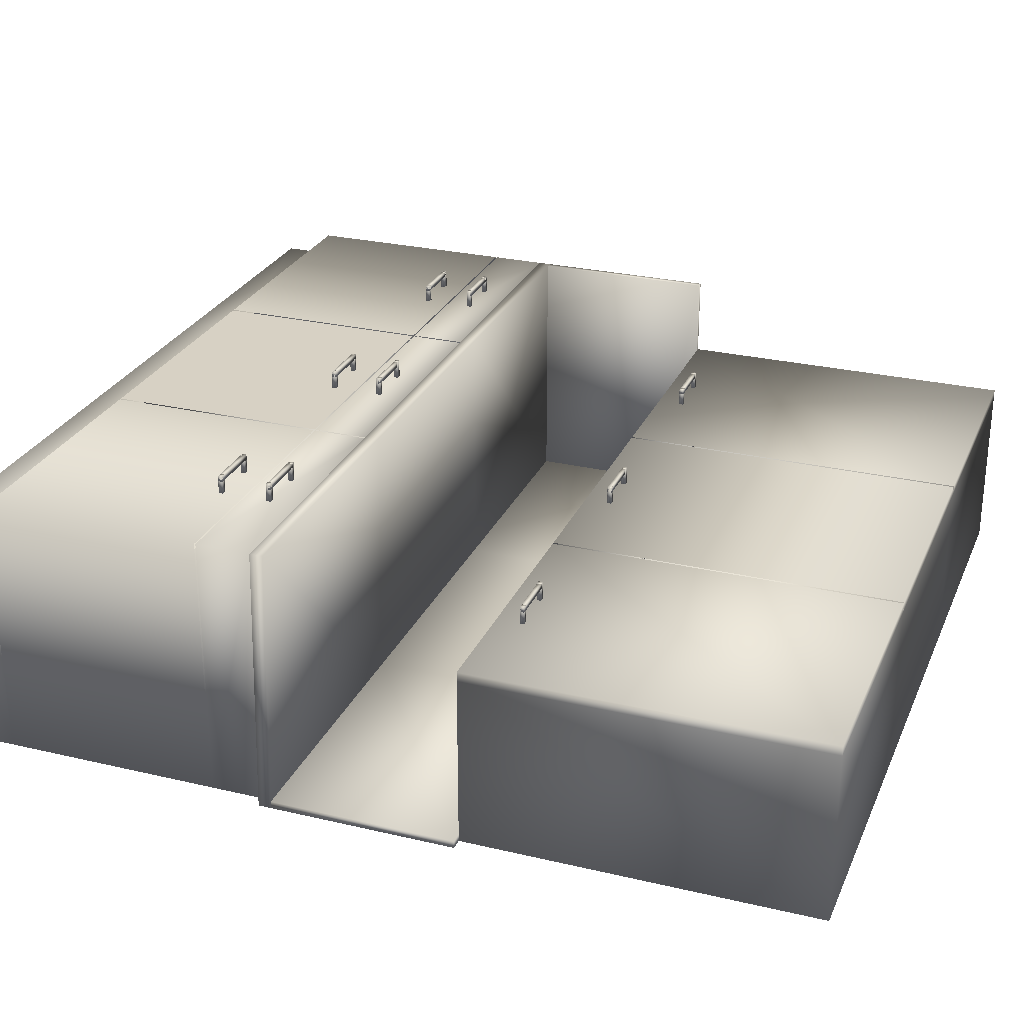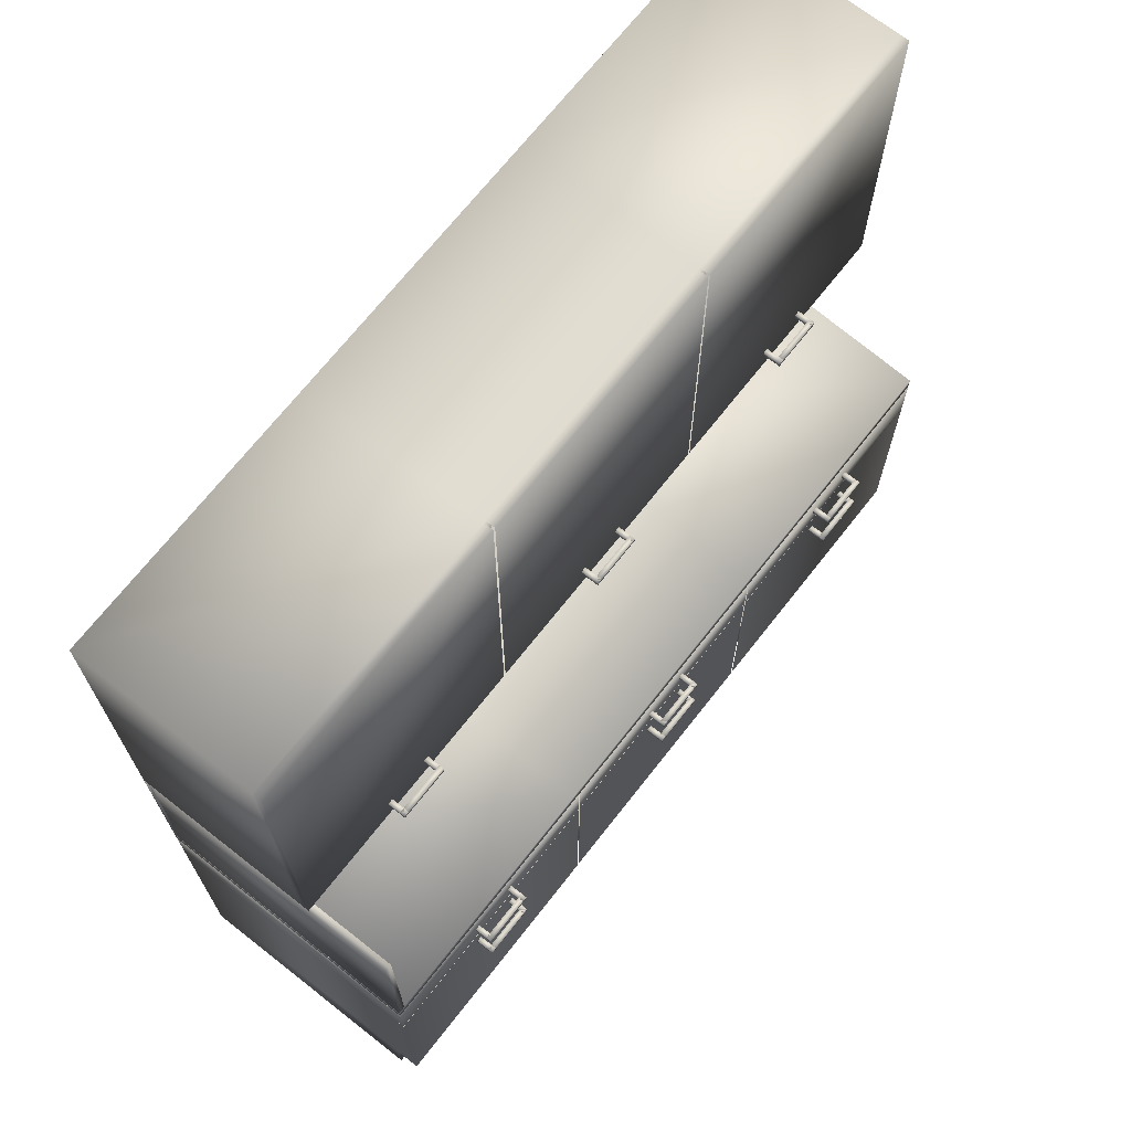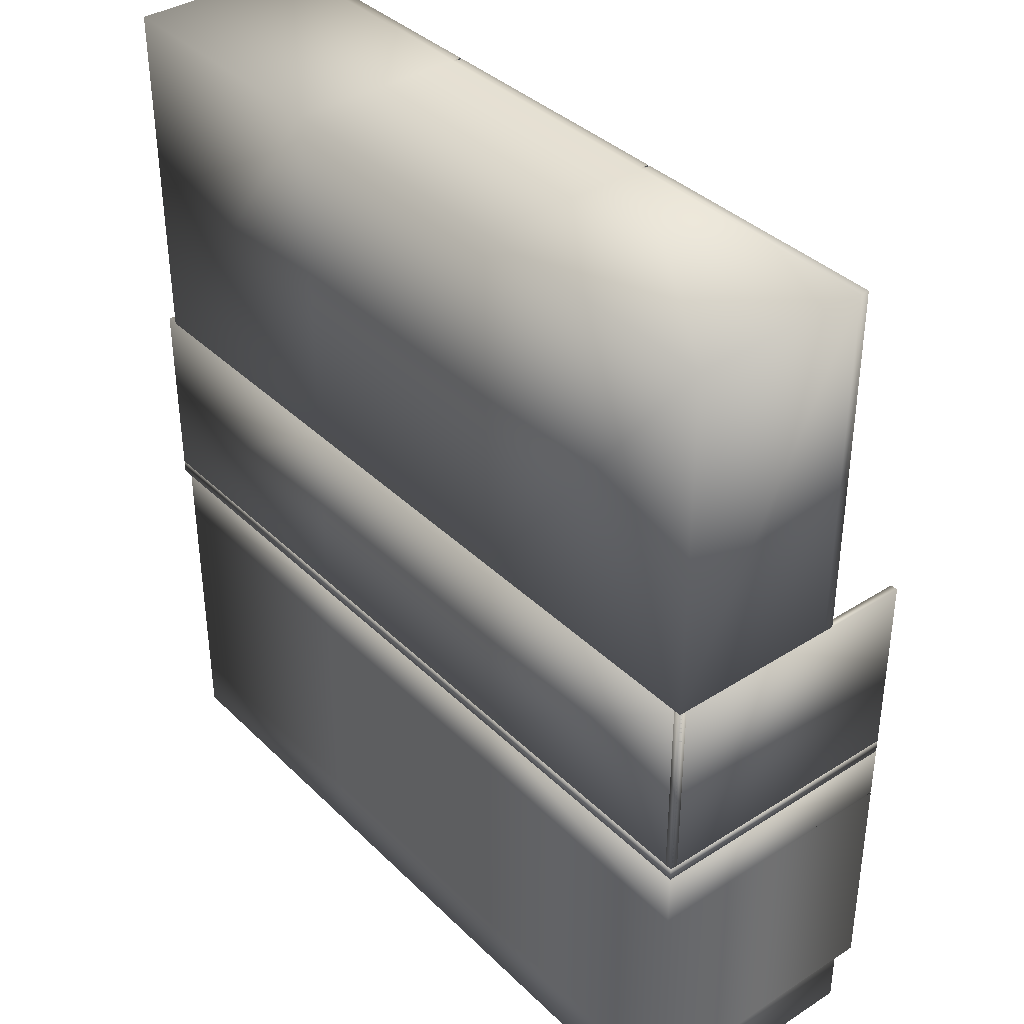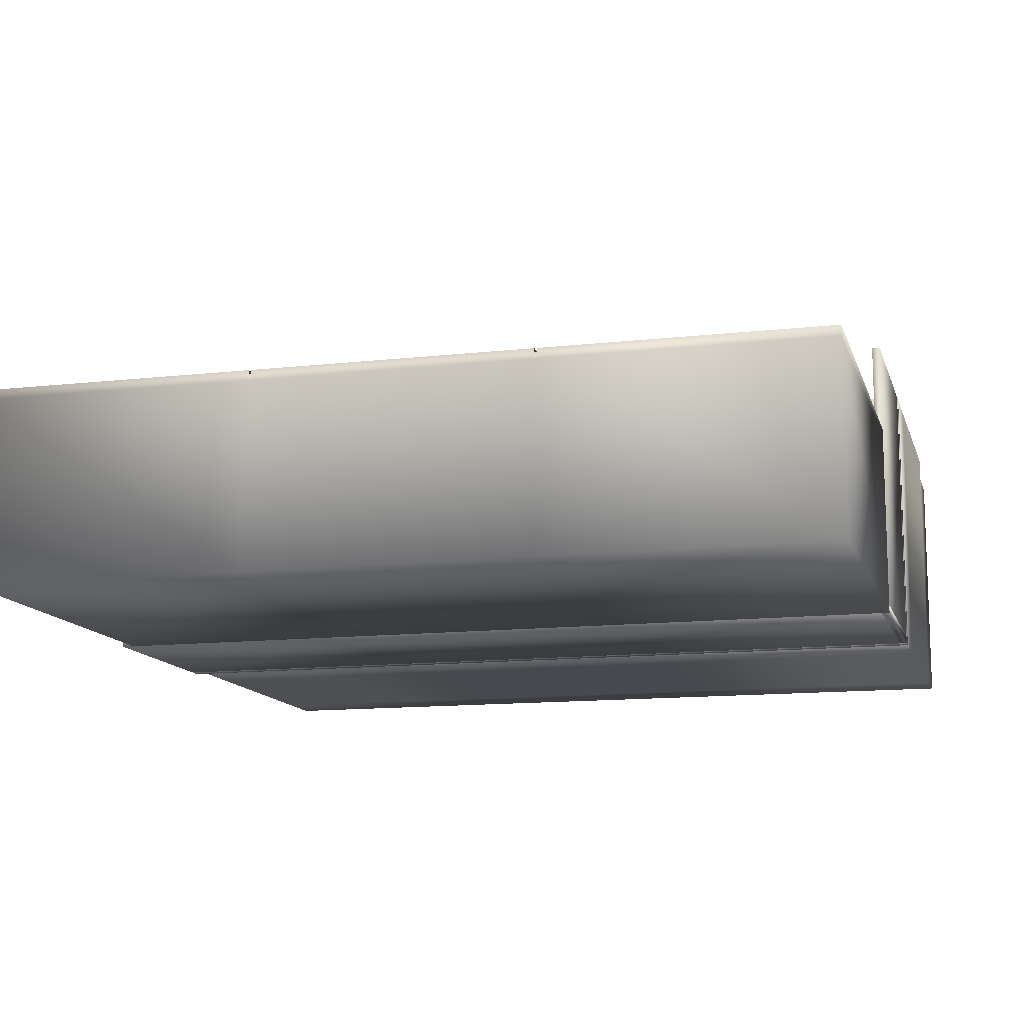
<metadata>
{"format":"obj","ext":"obj","renderer":"f3d","projection":"perspective","resolution":1024,"background":"white","views":[{"elev":27.1,"azim":-69.9,"up":"+Y"},{"elev":69.8,"azim":128.1,"up":"+Z"},{"elev":37.5,"azim":50.8,"up":"+Z"},{"elev":-12.7,"azim":14.8,"up":"+Y"}]}
</metadata>
<code>
v  2552 98.96 744.4
v  2552 -507.5 744.4
v  3148 -507.5 744.4
v  3148 98.96 744.4
v  3153 98.96 744.4
v  3153 -507.5 744.4
v  3747 -507.5 744.4
v  3747 98.96 744.4
v  3751 98.96 744.4
v  3751 -507.5 744.4
v  4348 -507.5 744.4
v  4348 98.96 744.4
v  2552 -507.5 112.9
v  2552 -507.5 616.9
v  2552 98.96 616.9
v  2552 98.96 112.9
v  3148 -507.5 112.9
v  3148 -507.5 616.9
v  3747 -507.5 112.9
v  3747 -507.5 616.9
v  3153 -507.5 616.9
v  3153 -507.5 112.9
v  4348 -507.5 112.9
v  4348 -507.5 616.9
v  3751 -507.5 616.9
v  3751 -507.5 112.9
v  4348 98.96 112.9
v  4348 98.96 616.9
v  3751 98.96 112.9
v  3751 98.96 616.9
v  3153 98.96 112.9
v  3153 98.96 616.9
v  3747 98.96 616.9
v  3747 98.96 112.9
v  3148 98.96 616.9
v  3148 98.96 112.9
v  2552 -507.5 620.4
v  2552 98.96 620.4
v  3148 -507.5 620.4
v  3747 -507.5 620.4
v  3153 -507.5 620.4
v  4348 -507.5 620.4
v  3751 -507.5 620.4
v  4348 98.96 620.4
v  3751 98.96 620.4
v  3153 98.96 620.4
v  3747 98.96 620.4
v  3148 98.96 620.4
v  2552 45.08 -5.635
v  3151 45.08 -5.635
v  3151 -507.5 -5.635
v  2552 -507.5 -5.635
v  3749 45.08 -5.635
v  3749 -507.5 -5.635
v  4348 45.08 -5.635
v  4348 -507.5 -5.634
v  2552 45.08 112.9
v  3151 -507.5 112.9
v  3749 -507.5 112.9
v  4348 45.08 112.9
v  3749 45.08 112.9
v  3151 45.08 112.9
v  2552 86.83 620.4
v  2552 86.83 616.9
v  4348 86.83 616.9
v  4348 86.83 620.4
v  3751 86.83 616.9
v  3751 86.83 620.4
v  3153 86.83 616.9
v  3153 86.83 620.4
v  3747 86.83 620.4
v  3747 86.83 616.9
v  3148 86.83 620.4
v  3148 86.83 616.9
v  3751 86.83 112.9
v  3747 86.83 112.9
v  3153 86.83 112.9
v  3148 86.83 112.9
v  3747 86.83 744.4
v  3751 86.83 744.4
v  3148 86.83 744.4
v  3153 86.83 744.4
v  2552 98.96 774.4
v  2525 -507.5 774.4
v  3132 -507.5 774.4
v  3160 98.96 774.4
v  3767 -507.5 774.4
v  3767 98.96 774.4
v  4348 -507.5 774.4
v  4348 98.96 774.4
v  2552 98.96 744.4
v  3160 98.96 744.4
v  3132 -507.5 744.4
v  2525 -507.5 744.4
v  3767 98.96 744.4
v  3767 -507.5 744.4
v  4348 98.96 744.4
v  4348 -507.5 744.4
v  2552 -90.41 1201
v  3148 -90.41 1201
v  3148 -112.1 1201
v  2552 -112.1 1201
v  3153 -90.41 1201
v  3747 -90.41 1201
v  3747 -112.1 1201
v  3153 -112.1 1201
v  3751 -90.41 1201
v  4348 -90.41 1201
v  4348 -112.1 1201
v  3751 -112.1 1201
v  2552 -90.41 2001
v  2552 -112.1 2001
v  3148 -112.1 2001
v  3148 -90.41 2001
v  3153 -90.41 2001
v  3153 -112.1 2001
v  3747 -112.1 2001
v  3747 -90.41 2001
v  3751 -90.41 2001
v  3751 -112.1 2001
v  4348 -112.1 2001
v  4348 -90.41 2001
v  2552 -507.5 1201
v  3148 -507.5 1201
v  3148 -507.5 2001
v  2552 -507.5 2001
v  3153 -507.5 1201
v  3747 -507.5 1201
v  3747 -507.5 2001
v  3153 -507.5 2001
v  3751 -507.5 1201
v  4348 -507.5 1201
v  4348 -507.5 2001
v  3751 -507.5 2001
v  3148 -99.11 1201
v  3153 -99.11 1201
v  3747 -99.11 1201
v  3751 -99.11 1201
v  3747 -99.11 2001
v  3751 -99.11 2001
v  3148 -99.11 2001
v  3153 -99.11 2001
v  2525 -490.6 774.4
v  3142 -490.6 774.4
v  3142 -507.5 774.4
v  2525 -507.5 774.4
v  3758 -490.6 774.4
v  3758 -507.5 774.4
v  4348 -490.6 774.4
v  4348 -507.5 774.4
v  2525 -490.6 1201
v  2525 -507.5 1201
v  3142 -507.5 1201
v  3142 -490.6 1201
v  3758 -507.5 1201
v  3758 -490.6 1201
v  4348 -507.5 1201
v  4348 -490.6 1201
v  4331 -507.5 774.4
v  4331 98.96 774.4
v  4348 98.96 774.4
v  4348 -507.5 774.4
v  4331 -507.5 1201
v  4348 -507.5 1201
v  4348 98.96 1201
v  4331 98.96 1201
v  2783 98.96 558.1
v  2783 139.4 558.1
v  2795 139.4 558.1
v  2795 98.96 558.1
v  2783 98.96 568.1
v  2795 98.96 568.1
v  2795 139.4 568.1
v  2783 139.4 568.1
v  2783 139.4 558.1
v  2823 139.4 558.1
v  2823 127.3 558.1
v  2783 127.3 558.1
v  2863 139.4 558.1
v  2863 127.3 558.1
v  2903 139.4 558.1
v  2903 127.3 558.1
v  2783 139.4 568.1
v  2783 127.3 568.1
v  2823 127.3 568.1
v  2823 139.4 568.1
v  2863 127.3 568.1
v  2863 139.4 568.1
v  2903 127.3 568.1
v  2903 139.4 568.1
v  2891 98.96 558.1
v  2891 139.4 558.1
v  2903 139.4 558.1
v  2903 98.96 558.1
v  2891 98.96 568.1
v  2903 98.96 568.1
v  2903 139.4 568.1
v  2891 139.4 568.1
v  3384 98.96 558.1
v  3384 139.4 558.1
v  3396 139.4 558.1
v  3396 98.96 558.1
v  3384 98.96 568.1
v  3396 98.96 568.1
v  3396 139.4 568.1
v  3384 139.4 568.1
v  3384 139.4 558.1
v  3424 139.4 558.1
v  3424 127.3 558.1
v  3384 127.3 558.1
v  3464 139.4 558.1
v  3464 127.3 558.1
v  3504 139.4 558.1
v  3504 127.3 558.1
v  3384 139.4 568.1
v  3384 127.3 568.1
v  3424 127.3 568.1
v  3424 139.4 568.1
v  3464 127.3 568.1
v  3464 139.4 568.1
v  3504 127.3 568.1
v  3504 139.4 568.1
v  3492 98.96 558.1
v  3492 139.4 558.1
v  3504 139.4 558.1
v  3504 98.96 558.1
v  3492 98.96 568.1
v  3504 98.96 568.1
v  3504 139.4 568.1
v  3492 139.4 568.1
v  3983 98.96 558.1
v  3983 139.4 558.1
v  3995 139.4 558.1
v  3995 98.96 558.1
v  3983 98.96 568.1
v  3995 98.96 568.1
v  3995 139.4 568.1
v  3983 139.4 568.1
v  3983 139.4 558.1
v  4023 139.4 558.1
v  4023 127.3 558.1
v  3983 127.3 558.1
v  4063 139.4 558.1
v  4063 127.3 558.1
v  4102 139.4 558.1
v  4102 127.3 558.1
v  3983 139.4 568.1
v  3983 127.3 568.1
v  4023 127.3 568.1
v  4023 139.4 568.1
v  4063 127.3 568.1
v  4063 139.4 568.1
v  4102 127.3 568.1
v  4102 139.4 568.1
v  4091 98.96 558.1
v  4091 139.4 558.1
v  4102 139.4 558.1
v  4102 98.96 558.1
v  4091 98.96 568.1
v  4102 98.96 568.1
v  4102 139.4 568.1
v  4091 139.4 568.1
v  2783 98.96 672.5
v  2783 139.4 672.5
v  2795 139.4 672.5
v  2795 98.96 672.5
v  2783 98.96 682.5
v  2795 98.96 682.5
v  2795 139.4 682.5
v  2783 139.4 682.5
v  2783 139.4 672.5
v  2823 139.4 672.5
v  2823 127.3 672.5
v  2783 127.3 672.5
v  2863 139.4 672.5
v  2863 127.3 672.5
v  2903 139.4 672.5
v  2903 127.3 672.5
v  2783 139.4 682.5
v  2783 127.3 682.5
v  2823 127.3 682.5
v  2823 139.4 682.5
v  2863 127.3 682.5
v  2863 139.4 682.5
v  2903 127.3 682.5
v  2903 139.4 682.5
v  2891 98.96 672.5
v  2891 139.4 672.5
v  2903 139.4 672.5
v  2903 98.96 672.5
v  2891 98.96 682.5
v  2903 98.96 682.5
v  2903 139.4 682.5
v  2891 139.4 682.5
v  3384 98.96 672.5
v  3384 139.4 672.5
v  3396 139.4 672.5
v  3396 98.96 672.5
v  3384 98.96 682.5
v  3396 98.96 682.5
v  3396 139.4 682.5
v  3384 139.4 682.5
v  3384 139.4 672.5
v  3424 139.4 672.5
v  3424 127.3 672.5
v  3384 127.3 672.5
v  3464 139.4 672.5
v  3464 127.3 672.5
v  3504 139.4 672.5
v  3504 127.3 672.5
v  3384 139.4 682.5
v  3384 127.3 682.5
v  3424 127.3 682.5
v  3424 139.4 682.5
v  3464 127.3 682.5
v  3464 139.4 682.5
v  3504 127.3 682.5
v  3504 139.4 682.5
v  3492 98.96 672.5
v  3492 139.4 672.5
v  3504 139.4 672.5
v  3504 98.96 672.5
v  3492 98.96 682.5
v  3504 98.96 682.5
v  3504 139.4 682.5
v  3492 139.4 682.5
v  3983 98.96 672.5
v  3983 139.4 672.5
v  3995 139.4 672.5
v  3995 98.96 672.5
v  3983 98.96 682.5
v  3995 98.96 682.5
v  3995 139.4 682.5
v  3983 139.4 682.5
v  3983 139.4 672.5
v  4023 139.4 672.5
v  4023 127.3 672.5
v  3983 127.3 672.5
v  4063 139.4 672.5
v  4063 127.3 672.5
v  4102 139.4 672.5
v  4102 127.3 672.5
v  3983 139.4 682.5
v  3983 127.3 682.5
v  4023 127.3 682.5
v  4023 139.4 682.5
v  4063 127.3 682.5
v  4063 139.4 682.5
v  4102 127.3 682.5
v  4102 139.4 682.5
v  4091 98.96 672.5
v  4091 139.4 672.5
v  4102 139.4 672.5
v  4102 98.96 672.5
v  4091 98.96 682.5
v  4102 98.96 682.5
v  4102 139.4 682.5
v  4091 139.4 682.5
v  2783 -90.56 1254
v  2783 -50.13 1254
v  2795 -50.13 1254
v  2795 -90.56 1254
v  2783 -90.56 1264
v  2795 -90.56 1264
v  2795 -50.13 1264
v  2783 -50.13 1264
v  2783 -50.13 1254
v  2823 -50.13 1254
v  2823 -62.26 1254
v  2783 -62.26 1254
v  2863 -50.13 1254
v  2863 -62.26 1254
v  2903 -50.13 1254
v  2903 -62.26 1254
v  2783 -50.13 1264
v  2783 -62.26 1264
v  2823 -62.26 1264
v  2823 -50.13 1264
v  2863 -62.26 1264
v  2863 -50.13 1264
v  2903 -62.26 1264
v  2903 -50.13 1264
v  2891 -90.56 1254
v  2891 -50.13 1254
v  2903 -90.56 1254
v  2891 -90.56 1264
v  2903 -90.56 1264
v  2891 -50.13 1264
v  3384 -90.56 1254
v  3384 -50.13 1254
v  3396 -50.13 1254
v  3396 -90.56 1254
v  3384 -90.56 1264
v  3396 -90.56 1264
v  3396 -50.13 1264
v  3384 -50.13 1264
v  3384 -50.13 1254
v  3424 -50.13 1254
v  3424 -62.26 1254
v  3384 -62.26 1254
v  3464 -50.13 1254
v  3464 -62.26 1254
v  3504 -50.13 1254
v  3504 -62.26 1254
v  3384 -50.13 1264
v  3384 -62.26 1264
v  3424 -62.26 1264
v  3424 -50.13 1264
v  3464 -62.26 1264
v  3464 -50.13 1264
v  3504 -62.26 1264
v  3504 -50.13 1264
v  3492 -90.56 1254
v  3492 -50.13 1254
v  3504 -50.13 1254
v  3504 -90.56 1254
v  3492 -90.56 1264
v  3504 -90.56 1264
v  3504 -50.13 1264
v  3492 -50.13 1264
v  3983 -90.56 1254
v  3983 -50.13 1254
v  3995 -50.13 1254
v  3995 -90.56 1254
v  3983 -90.56 1264
v  3995 -90.56 1264
v  3995 -50.13 1264
v  3983 -50.13 1264
v  3983 -50.13 1254
v  4023 -50.13 1254
v  4023 -62.26 1254
v  3983 -62.26 1254
v  4063 -50.13 1254
v  4063 -62.26 1254
v  4102 -50.13 1254
v  4102 -62.26 1254
v  3983 -50.13 1264
v  3983 -62.26 1264
v  4023 -62.26 1264
v  4023 -50.13 1264
v  4063 -62.26 1264
v  4063 -50.13 1264
v  4102 -62.26 1264
v  4102 -50.13 1264
v  4091 -90.56 1254
v  4091 -50.13 1254
v  4102 -50.13 1254
v  4102 -90.56 1254
v  4091 -90.56 1264
v  4102 -90.56 1264
v  4091 -50.13 1264
o Kitchen
g Kitchen
f 1 2 3 4
f 5 6 7 8
f 9 10 11 12
f 13 14 15 16
f 17 18 14 13
f 19 20 21 22
f 23 24 25 26
f 27 28 24 23
f 29 30 28 27
f 31 32 33 34
f 16 15 35 36
f 37 2 1 38
f 39 3 2 37
f 40 7 6 41
f 42 11 10 43
f 44 12 11 42
f 45 9 12 44
f 46 5 8 47
f 38 1 4 48
f 3 6 5 4
f 7 10 9 8
f 39 41 6 3
f 40 43 10 7
f 49 50 51 52
f 50 53 54 51
f 53 55 56 54
f 49 52 13 57
f 52 51 58 13
f 51 54 59 58
f 54 56 23 59
f 56 55 60 23
f 55 53 61 60
f 53 50 62 61
f 50 49 57 62
f 14 37 63 64
f 18 39 37 14
f 20 40 41 21
f 24 42 43 25
f 65 66 42 24
f 67 68 66 65
f 69 70 71 72
f 64 63 73 74
f 17 22 21 18
f 19 26 25 20
f 75 76 72 67
f 77 78 74 69
f 68 71 79 80
f 70 73 81 82
f 67 72 71 68
f 20 25 43 40
f 18 21 41 39
f 69 74 73 70
f 83 84 85 86
f 86 85 87 88
f 88 87 89 90
f 91 92 93 94
f 92 95 96 93
f 95 97 98 96
f 83 91 94 84
f 84 94 93 85
f 85 93 96 87
f 87 96 98 89
f 89 98 97 90
f 90 97 95 88
f 88 95 92 86
f 86 92 91 83
f 99 100 101 102
f 103 104 105 106
f 107 108 109 110
f 111 112 113 114
f 115 116 117 118
f 119 120 121 122
f 99 102 112 111
f 123 124 125 126
f 127 128 129 130
f 131 132 133 134
f 132 109 121 133
f 108 107 119 122
f 104 103 115 118
f 100 99 111 114
f 101 124 123 102
f 105 128 127 106
f 109 132 131 110
f 112 126 125 113
f 116 130 129 117
f 120 134 133 121
f 102 123 126 112
f 109 108 122 121
f 135 136 106 101
f 137 138 110 105
f 125 130 116 113
f 129 134 120 117
f 124 127 130 125
f 128 131 134 129
f 138 137 139 140
f 136 135 141 142
f 113 116 142 141
f 117 120 140 139
f 105 110 131 128
f 101 106 127 124
f 143 144 145 146
f 144 147 148 145
f 147 149 150 148
f 151 152 153 154
f 154 153 155 156
f 156 155 157 158
f 143 146 152 151
f 146 145 153 152
f 145 148 155 153
f 148 150 157 155
f 150 149 158 157
f 149 147 156 158
f 147 144 154 156
f 144 143 151 154
f 159 160 161 162
f 163 164 165 166
f 159 162 164 163
f 162 161 165 164
f 160 159 163 166
f 160 166 165 161
f 167 168 169 170
f 171 172 173 174
f 170 169 173 172
f 169 168 174 173
f 168 167 171 174
f 170 172 171 167
f 175 176 177 178
f 176 179 180 177
f 179 181 182 180
f 183 184 185 186
f 186 185 187 188
f 188 187 189 190
f 175 178 184 183
f 178 177 185 184
f 177 180 187 185
f 180 182 189 187
f 182 181 190 189
f 181 179 188 190
f 179 176 186 188
f 176 175 183 186
f 191 192 193 194
f 195 196 197 198
f 194 193 197 196
f 193 192 198 197
f 192 191 195 198
f 194 196 195 191
f 199 200 201 202
f 203 204 205 206
f 202 201 205 204
f 201 200 206 205
f 200 199 203 206
f 202 204 203 199
f 207 208 209 210
f 208 211 212 209
f 211 213 214 212
f 215 216 217 218
f 218 217 219 220
f 220 219 221 222
f 207 210 216 215
f 210 209 217 216
f 209 212 219 217
f 212 214 221 219
f 214 213 222 221
f 213 211 220 222
f 211 208 218 220
f 208 207 215 218
f 223 224 225 226
f 227 228 229 230
f 226 225 229 228
f 225 224 230 229
f 224 223 227 230
f 226 228 227 223
f 231 232 233 234
f 235 236 237 238
f 234 233 237 236
f 233 232 238 237
f 232 231 235 238
f 234 236 235 231
f 239 240 241 242
f 240 243 244 241
f 243 245 246 244
f 247 248 249 250
f 250 249 251 252
f 252 251 253 254
f 239 242 248 247
f 242 241 249 248
f 241 244 251 249
f 244 246 253 251
f 246 245 254 253
f 245 243 252 254
f 243 240 250 252
f 240 239 247 250
f 255 256 257 258
f 259 260 261 262
f 258 257 261 260
f 257 256 262 261
f 256 255 259 262
f 258 260 259 255
f 263 264 265 266
f 267 268 269 270
f 266 265 269 268
f 265 264 270 269
f 264 263 267 270
f 266 268 267 263
f 271 272 273 274
f 272 275 276 273
f 275 277 278 276
f 279 280 281 282
f 282 281 283 284
f 284 283 285 286
f 271 274 280 279
f 274 273 281 280
f 273 276 283 281
f 276 278 285 283
f 278 277 286 285
f 277 275 284 286
f 275 272 282 284
f 272 271 279 282
f 287 288 289 290
f 291 292 293 294
f 290 289 293 292
f 289 288 294 293
f 288 287 291 294
f 290 292 291 287
f 295 296 297 298
f 299 300 301 302
f 298 297 301 300
f 297 296 302 301
f 296 295 299 302
f 298 300 299 295
f 303 304 305 306
f 304 307 308 305
f 307 309 310 308
f 311 312 313 314
f 314 313 315 316
f 316 315 317 318
f 303 306 312 311
f 306 305 313 312
f 305 308 315 313
f 308 310 317 315
f 310 309 318 317
f 309 307 316 318
f 307 304 314 316
f 304 303 311 314
f 319 320 321 322
f 323 324 325 326
f 322 321 325 324
f 321 320 326 325
f 320 319 323 326
f 322 324 323 319
f 327 328 329 330
f 331 332 333 334
f 330 329 333 332
f 329 328 334 333
f 328 327 331 334
f 330 332 331 327
f 335 336 337 338
f 336 339 340 337
f 339 341 342 340
f 343 344 345 346
f 346 345 347 348
f 348 347 349 350
f 335 338 344 343
f 338 337 345 344
f 337 340 347 345
f 340 342 349 347
f 342 341 350 349
f 341 339 348 350
f 339 336 346 348
f 336 335 343 346
f 351 352 353 354
f 355 356 357 358
f 354 353 357 356
f 353 352 358 357
f 352 351 355 358
f 354 356 355 351
f 359 360 361 362
f 363 364 365 366
f 362 361 365 364
f 361 360 366 365
f 360 359 363 366
f 362 364 363 359
f 367 368 369 370
f 368 371 372 369
f 371 373 374 372
f 375 376 377 378
f 378 377 379 380
f 380 379 381 382
f 367 370 376 375
f 370 369 377 376
f 369 372 379 377
f 372 374 381 379
f 374 373 382 381
f 373 371 380 382
f 371 368 378 380
f 368 367 375 378
f 383 384 373 385
f 386 387 382 388
f 385 373 382 387
f 373 384 388 382
f 384 383 386 388
f 385 387 386 383
f 389 390 391 392
f 393 394 395 396
f 392 391 395 394
f 391 390 396 395
f 390 389 393 396
f 392 394 393 389
f 397 398 399 400
f 398 401 402 399
f 401 403 404 402
f 405 406 407 408
f 408 407 409 410
f 410 409 411 412
f 397 400 406 405
f 400 399 407 406
f 399 402 409 407
f 402 404 411 409
f 404 403 412 411
f 403 401 410 412
f 401 398 408 410
f 398 397 405 408
f 413 414 415 416
f 417 418 419 420
f 416 415 419 418
f 415 414 420 419
f 414 413 417 420
f 416 418 417 413
f 421 422 423 424
f 425 426 427 428
f 424 423 427 426
f 423 422 428 427
f 422 421 425 428
f 424 426 425 421
f 429 430 431 432
f 430 433 434 431
f 433 435 436 434
f 437 438 439 440
f 440 439 441 442
f 442 441 443 444
f 429 432 438 437
f 432 431 439 438
f 431 434 441 439
f 434 436 443 441
f 436 435 444 443
f 435 433 442 444
f 433 430 440 442
f 430 429 437 440
f 445 446 447 448
f 449 450 444 451
f 448 447 444 450
f 447 446 451 444
f 446 445 449 451
f 448 450 449 445

</code>
